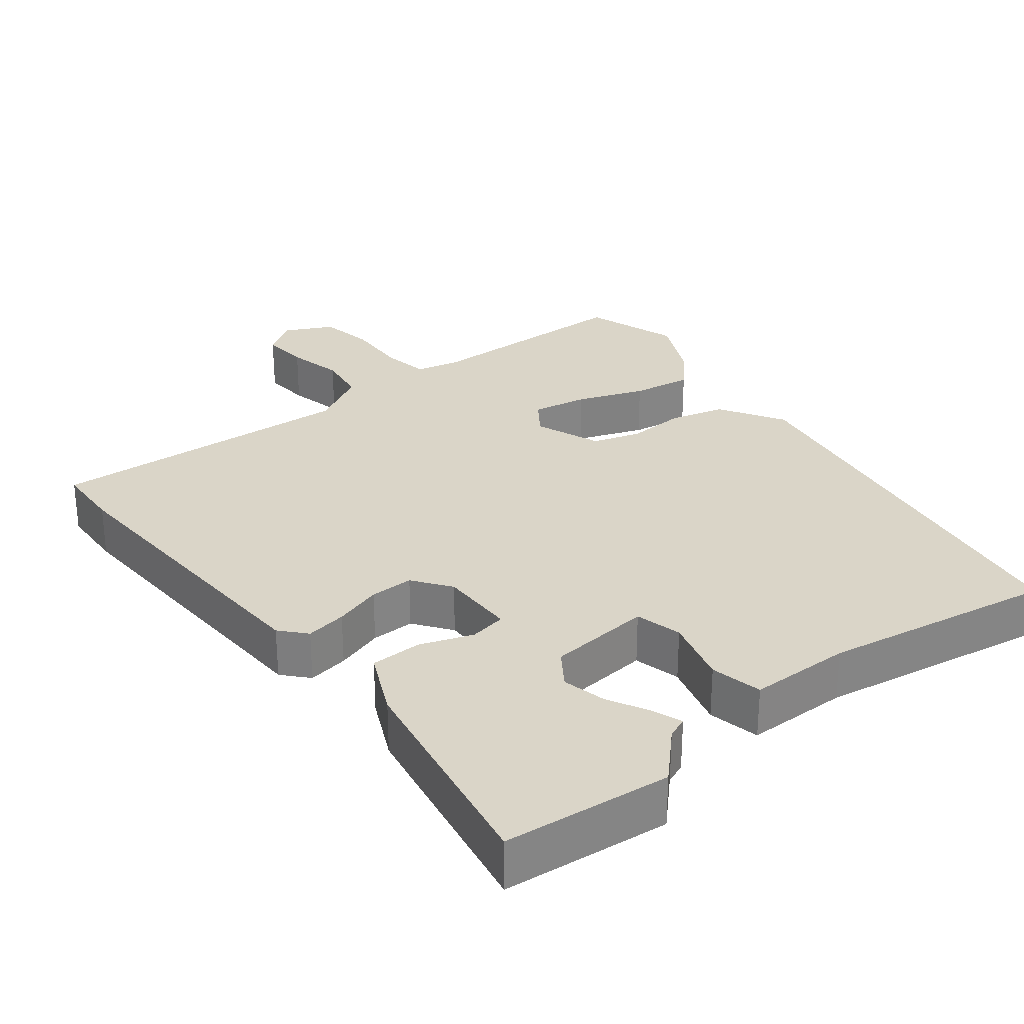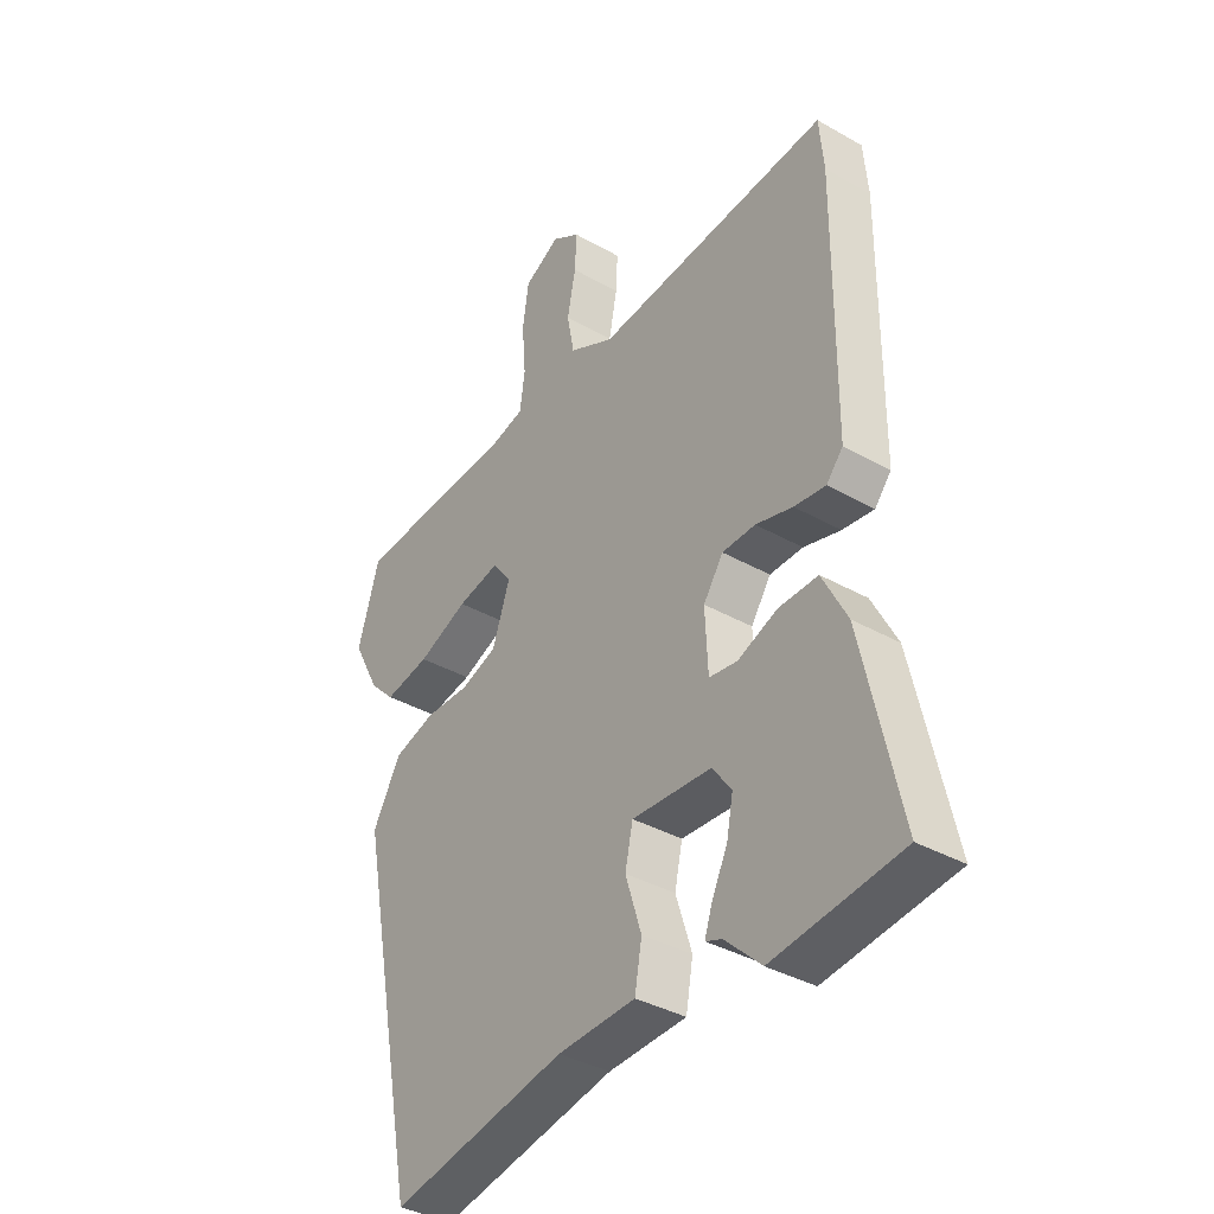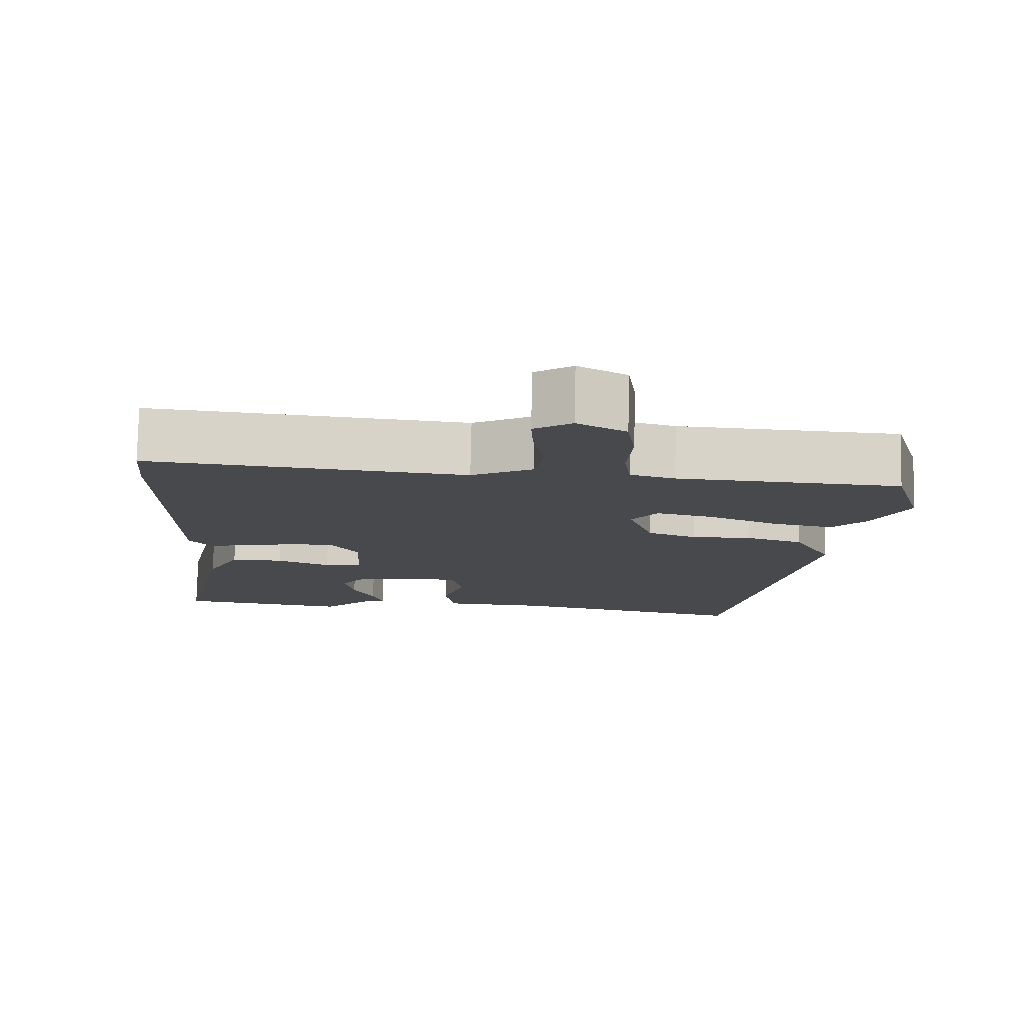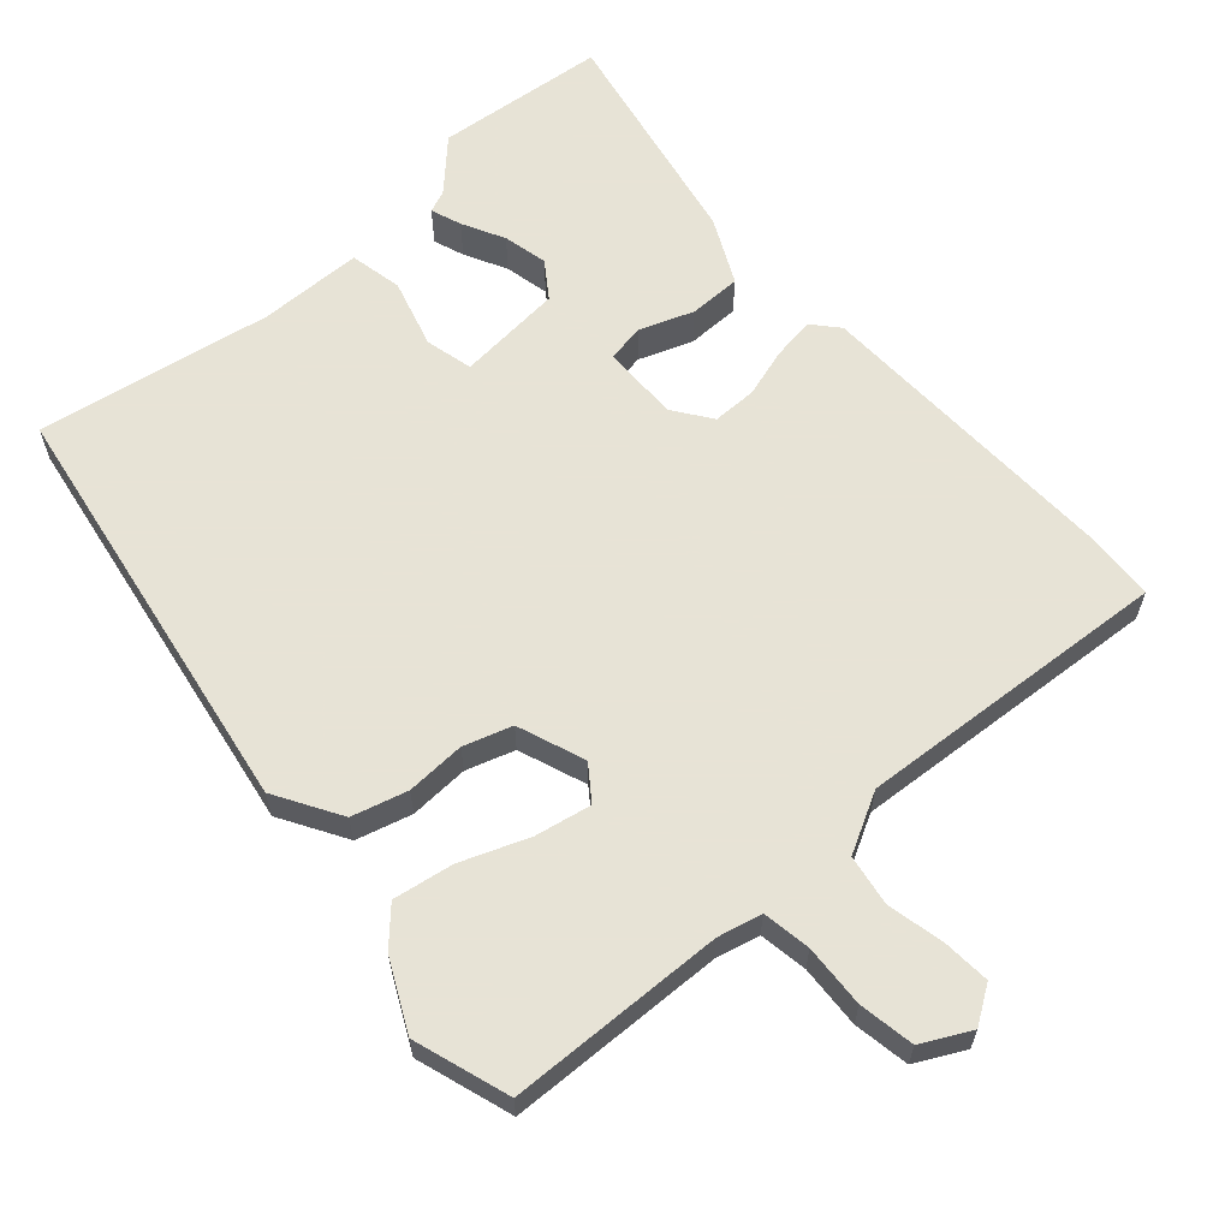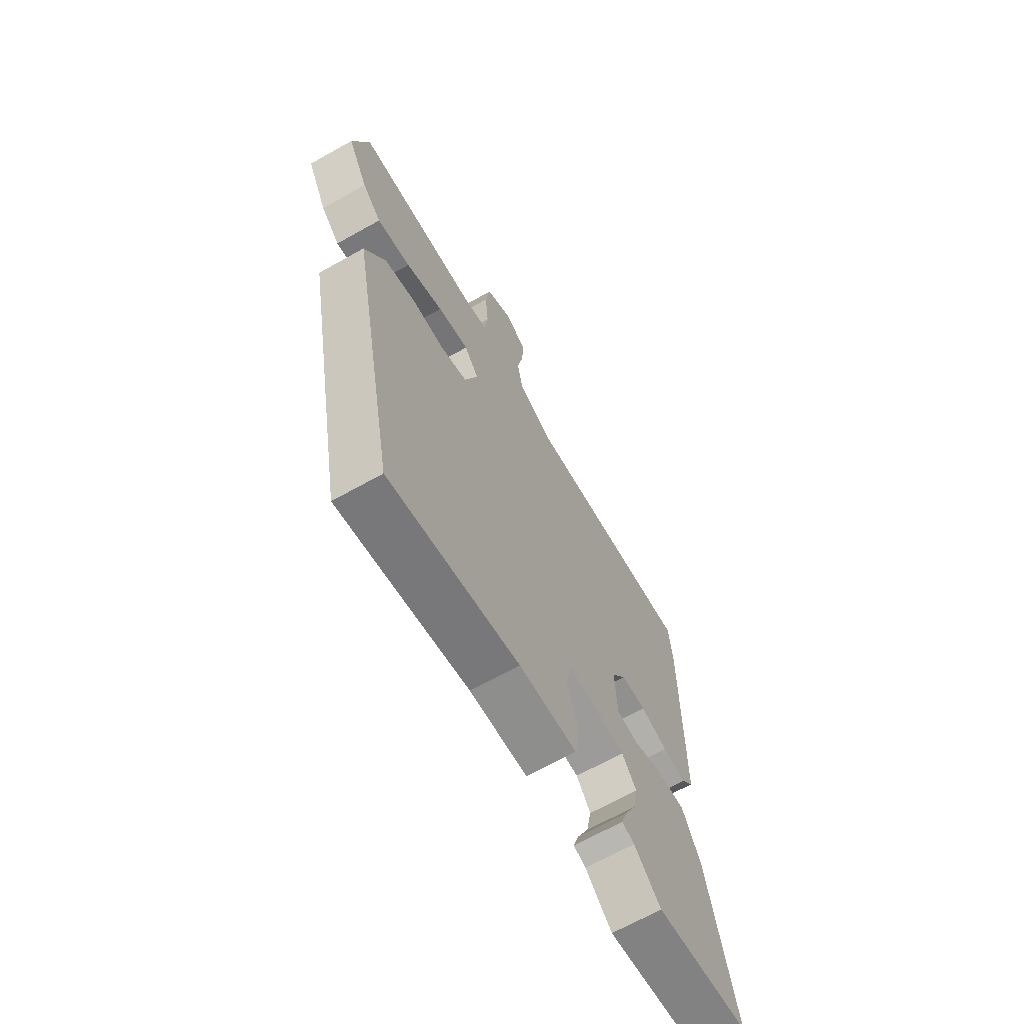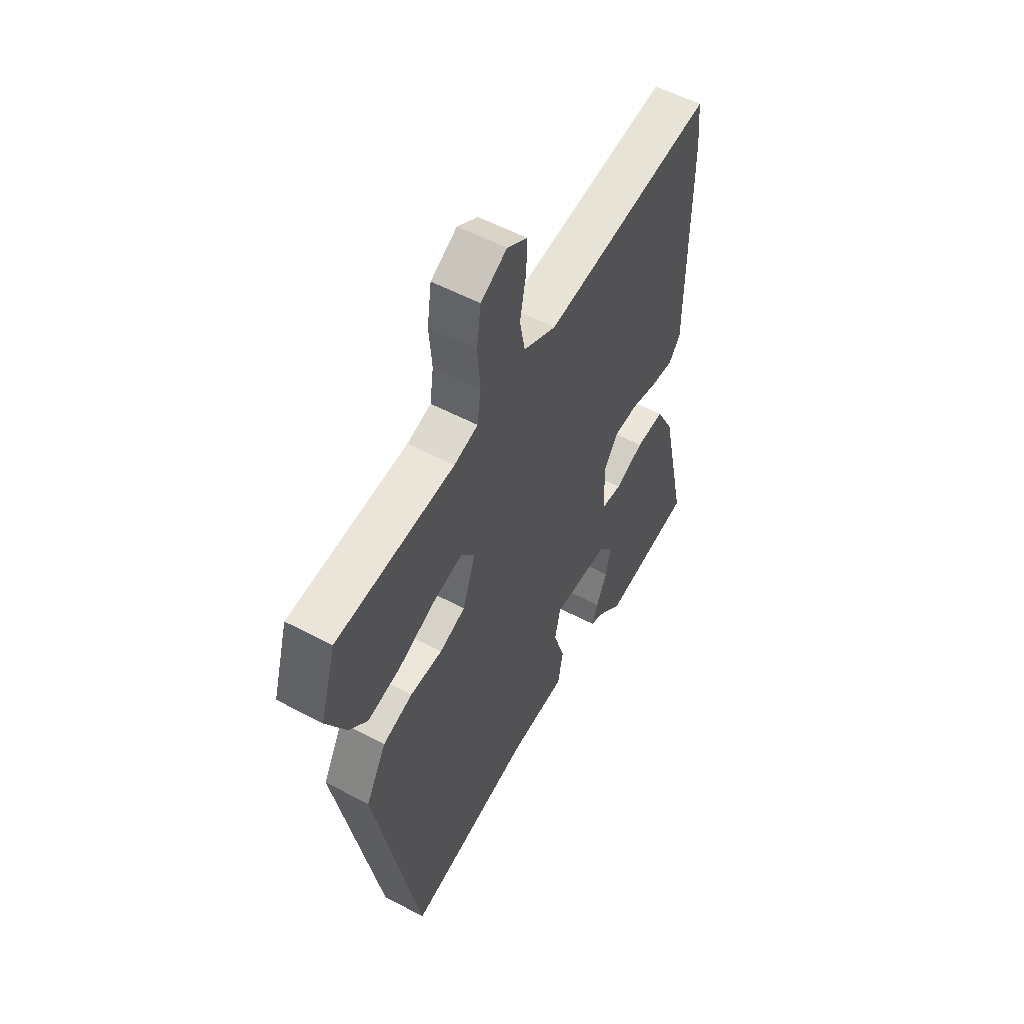
<metadata>
{"format":"obj","ext":"obj","renderer":"f3d","projection":"perspective","resolution":1024,"background":"white","views":[{"elev":29.3,"azim":139.7,"up":"+Y"},{"elev":-37.0,"azim":53.8,"up":"+Z"},{"elev":78.0,"azim":-178.8,"up":"+Z"},{"elev":62.6,"azim":-43.2,"up":"+Y"},{"elev":-67.2,"azim":-60.6,"up":"+Z"},{"elev":55.1,"azim":-60.7,"up":"+Z"}]}
</metadata>
<code>
v -0.534 0.07 0.384
v -0.495 0.07 0.516
v -0.199 0.07 0.534
v -0.139 0.07 0.55
v -0.13 0.07 0.616
v -0.137 0.07 0.702
v -0.126 0.07 0.778
v -0.061 0.07 0.814
v -0.01 0.07 0.782
v -0.013 0.07 0.717
v -0.028 0.07 0.639
v -0.015 0.07 0.57
v 0.067 0.07 0.529
v 0.494 0.07 0.572
v 0.502 0.07 0.481
v 0.499 0.07 0.05
v 0.469 0.07 0.014
v 0.412 0.07 0.021
v 0.345 0.07 0.039
v 0.285 0.07 0.037
v 0.249 0.07 -0.016
v 0.254 0.07 -0.121
v 0.305 0.07 -0.128
v 0.377 0.07 -0.099
v 0.448 0.07 -0.097
v 0.493 0.07 -0.184
v 0.561 0.07 -0.492
v 0.33 0.07 -0.523
v 0.265 0.07 -0.461
v 0.235 0.07 -0.45
v 0.249 0.07 -0.408
v 0.277 0.07 -0.35
v 0.289 0.07 -0.289
v 0.254 0.07 -0.242
v 0.11 0.07 -0.234
v 0.096 0.07 -0.299
v 0.125 0.07 -0.391
v 0.112 0.07 -0.463
v -0.029 0.07 -0.47
v -0.347 0.07 -0.535
v -0.459 0.07 0.042
v -0.408 0.07 0.133
v -0.333 0.07 0.156
v -0.252 0.07 0.155
v -0.187 0.07 0.178
v -0.155 0.07 0.271
v -0.19 0.07 0.316
v -0.266 0.07 0.299
v -0.357 0.07 0.261
v -0.439 0.07 0.245
v -0.485 0.07 0.291
v -0.534 0 0.384
v -0.495 0 0.516
v -0.199 0 0.534
v -0.139 0 0.55
v -0.13 0 0.616
v -0.137 0 0.702
v -0.126 0 0.778
v -0.061 0 0.814
v -0.01 0 0.782
v -0.013 0 0.717
v -0.028 0 0.639
v -0.015 0 0.57
v 0.067 0 0.529
v 0.494 0 0.572
v 0.502 0 0.481
v 0.499 0 0.05
v 0.469 0 0.014
v 0.412 0 0.021
v 0.345 0 0.039
v 0.285 0 0.037
v 0.249 0 -0.016
v 0.254 0 -0.121
v 0.305 0 -0.128
v 0.377 0 -0.099
v 0.448 0 -0.097
v 0.493 0 -0.184
v 0.561 0 -0.492
v 0.33 0 -0.523
v 0.265 0 -0.461
v 0.235 0 -0.45
v 0.249 0 -0.408
v 0.277 0 -0.35
v 0.289 0 -0.289
v 0.254 0 -0.242
v 0.11 0 -0.234
v 0.096 0 -0.299
v 0.125 0 -0.391
v 0.112 0 -0.463
v -0.029 0 -0.47
v -0.347 0 -0.535
v -0.459 0 0.042
v -0.408 0 0.133
v -0.333 0 0.156
v -0.252 0 0.155
v -0.187 0 0.178
v -0.155 0 0.271
v -0.19 0 0.316
v -0.266 0 0.299
v -0.357 0 0.261
v -0.439 0 0.245
v -0.485 0 0.291
f 1 2 3
f 51 1 3
f 50 51 3
f 49 50 3
f 48 49 3
f 47 48 3 4
f 46 47 4
f 42 43 44
f 41 42 44
f 40 41 44
f 39 40 44
f 39 44 45
f 38 39 45
f 37 38 45
f 36 37 45
f 35 36 45 46
f 29 30 31 32
f 29 32 33
f 28 29 33
f 27 28 33
f 26 27 33
f 25 26 33
f 24 25 33
f 23 24 33
f 22 23 33 34
f 17 18 19
f 16 17 19
f 15 16 19
f 14 15 19
f 13 14 19
f 12 13 19 20
f 9 10 11
f 8 9 11
f 7 8 11
f 6 7 11
f 5 6 11
f 5 11 12
f 4 5 12
f 46 4 12
f 35 46 12
f 34 35 12
f 22 34 12
f 21 22 12
f 12 20 21
f 54 53 52
f 54 52 102
f 54 102 101
f 54 101 100
f 54 100 99
f 55 54 99 98
f 55 98 97
f 95 94 93
f 95 93 92
f 95 92 91
f 95 91 90
f 96 95 90
f 96 90 89
f 96 89 88
f 96 88 87
f 97 96 87 86
f 83 82 81 80
f 84 83 80
f 84 80 79
f 84 79 78
f 84 78 77
f 84 77 76
f 84 76 75
f 84 75 74
f 85 84 74 73
f 70 69 68
f 70 68 67
f 70 67 66
f 70 66 65
f 70 65 64
f 71 70 64 63
f 62 61 60
f 62 60 59
f 62 59 58
f 62 58 57
f 62 57 56
f 63 62 56
f 63 56 55
f 63 55 97
f 63 97 86
f 63 86 85
f 63 85 73
f 63 73 72
f 72 71 63
f 1 52 53 2
f 2 53 54 3
f 3 54 55 4
f 4 55 56 5
f 5 56 57 6
f 6 57 58 7
f 7 58 59 8
f 8 59 60 9
f 9 60 61 10
f 10 61 62 11
f 11 62 63 12
f 12 63 64 13
f 13 64 65 14
f 14 65 66 15
f 15 66 67 16
f 16 67 68 17
f 17 68 69 18
f 18 69 70 19
f 19 70 71 20
f 20 71 72 21
f 21 72 73 22
f 22 73 74 23
f 23 74 75 24
f 24 75 76 25
f 25 76 77 26
f 26 77 78 27
f 27 78 79 28
f 28 79 80 29
f 29 80 81 30
f 30 81 82 31
f 31 82 83 32
f 32 83 84 33
f 33 84 85 34
f 34 85 86 35
f 35 86 87 36
f 36 87 88 37
f 37 88 89 38
f 38 89 90 39
f 39 90 91 40
f 40 91 92 41
f 41 92 93 42
f 42 93 94 43
f 43 94 95 44
f 44 95 96 45
f 45 96 97 46
f 46 97 98 47
f 47 98 99 48
f 48 99 100 49
f 49 100 101 50
f 50 101 102 51
f 51 102 52 1

</code>
